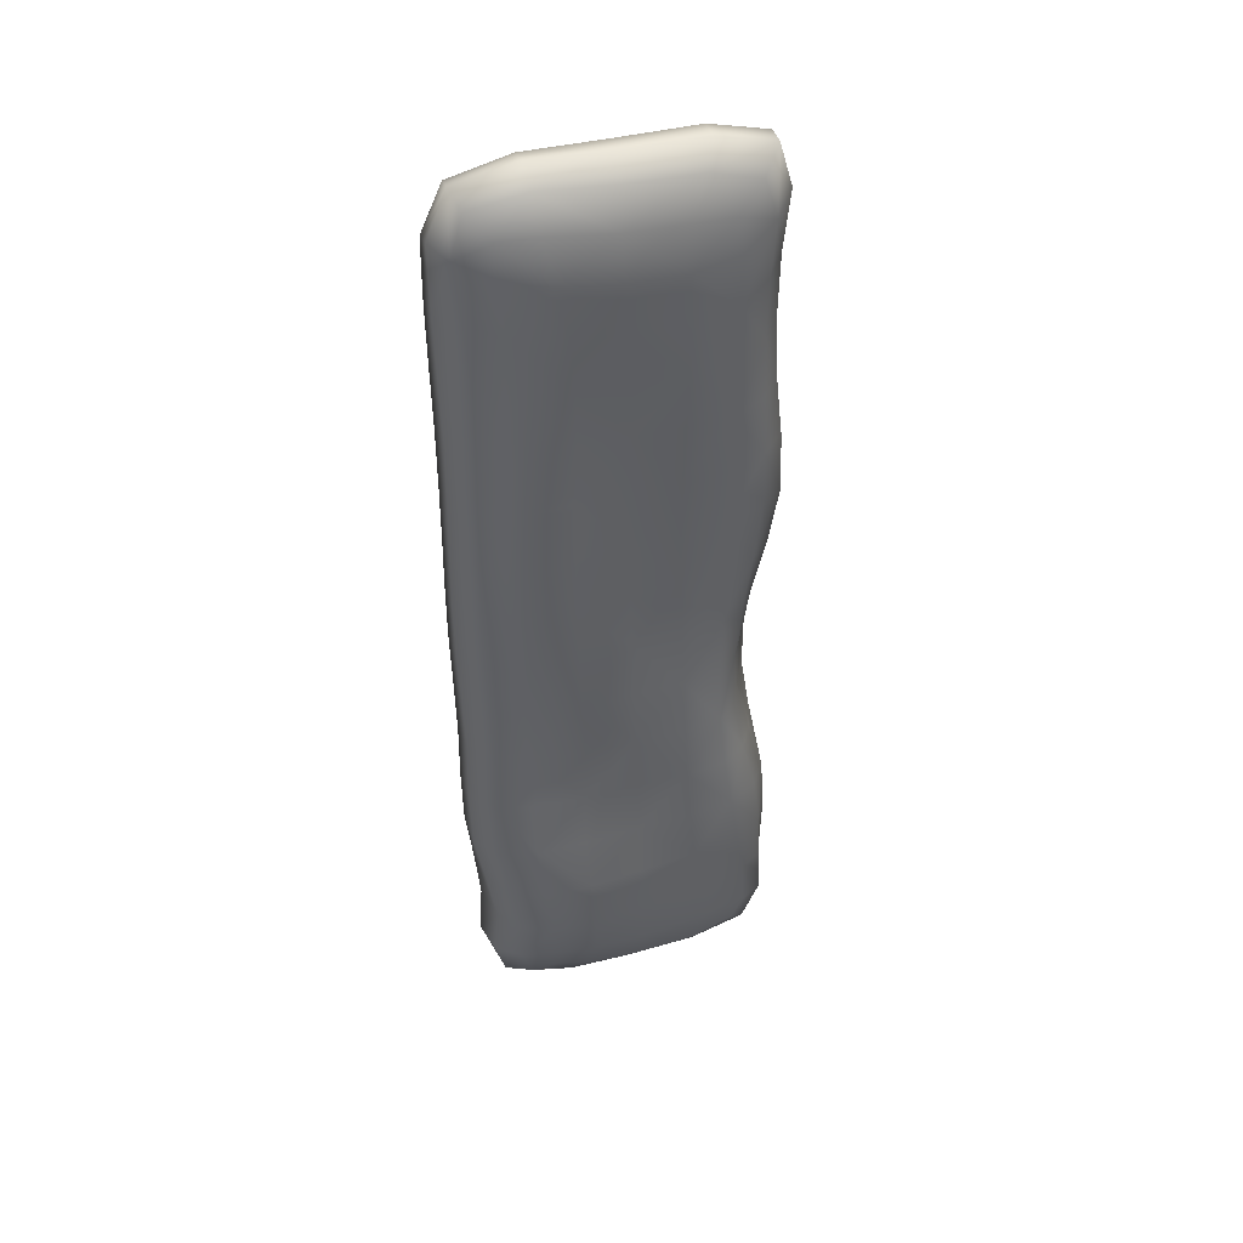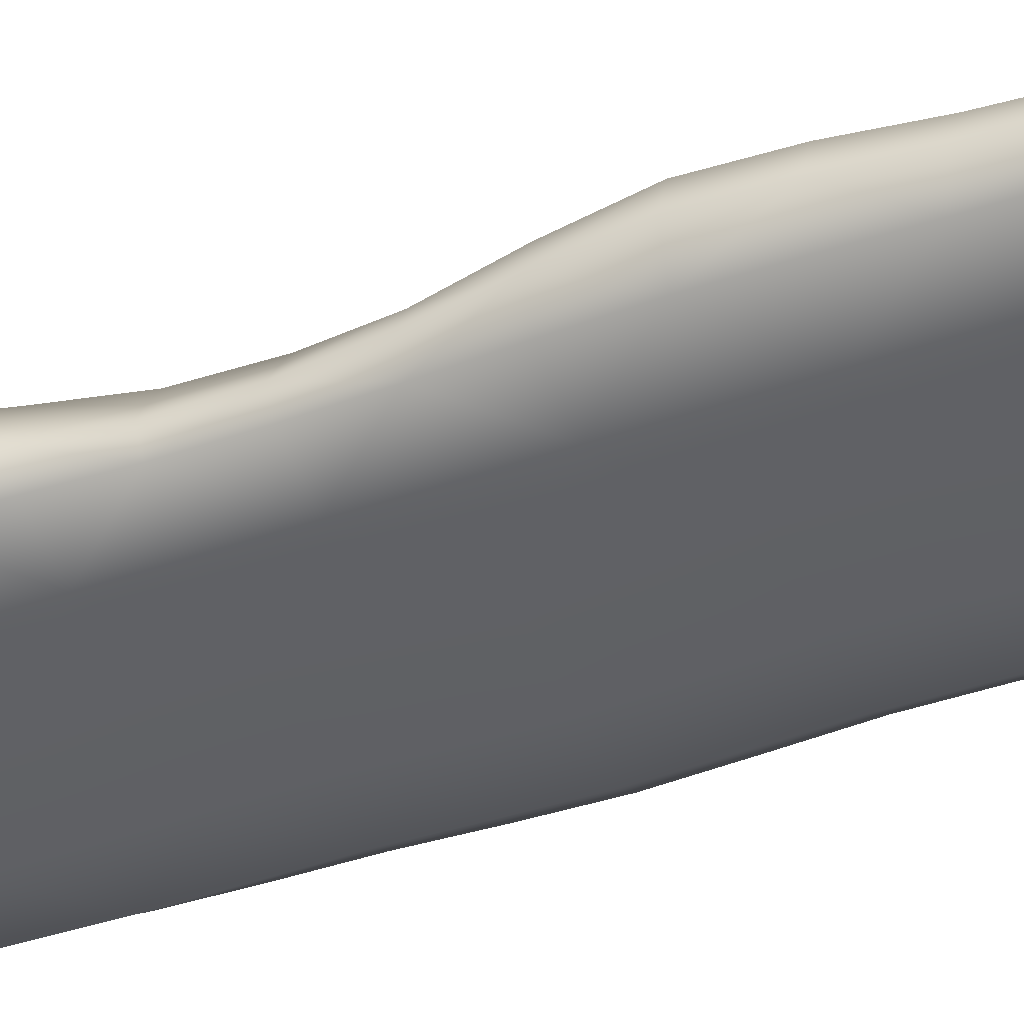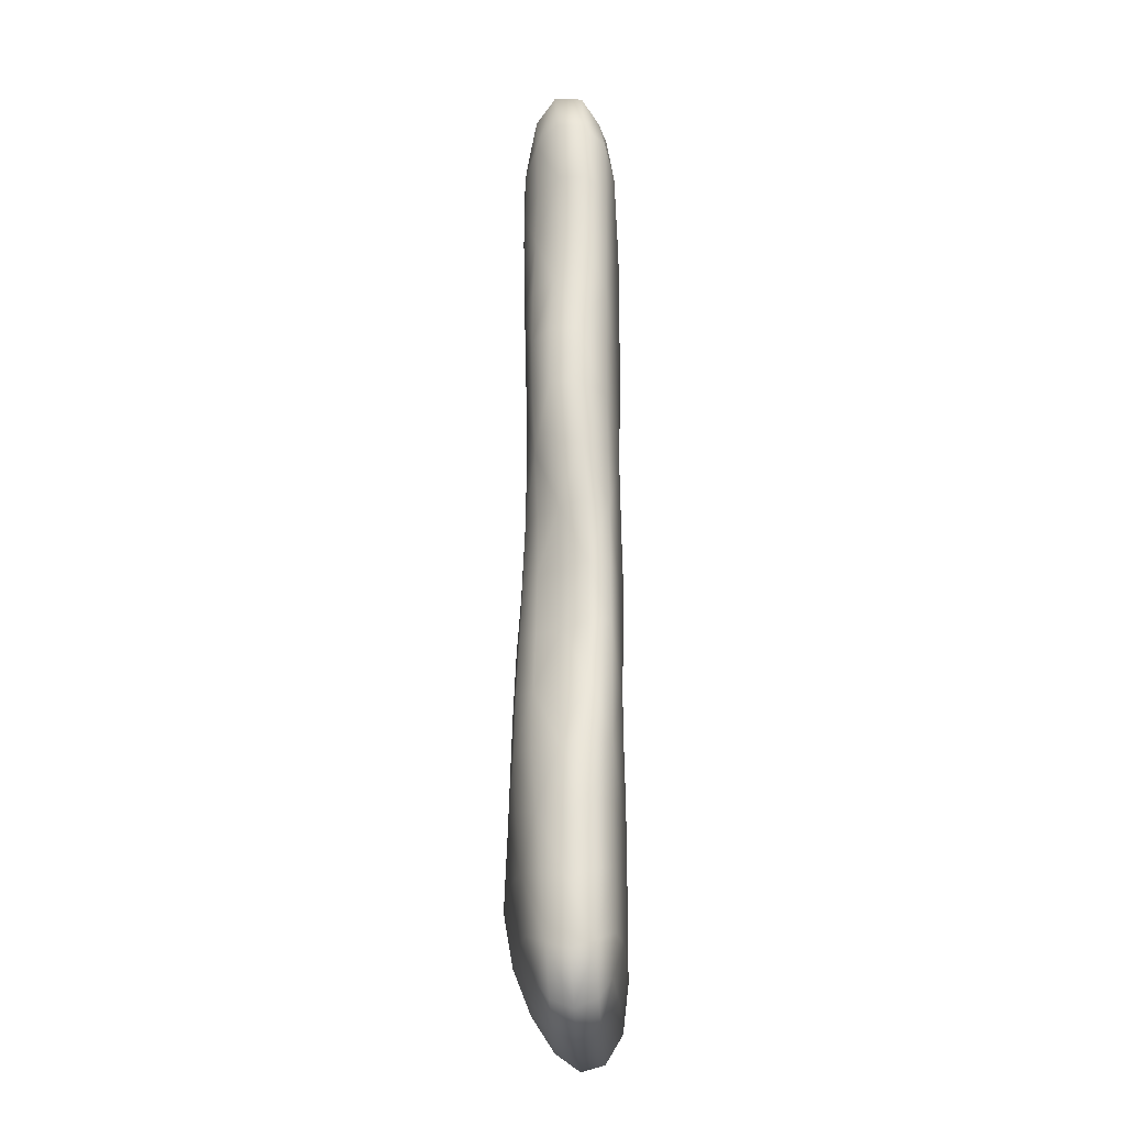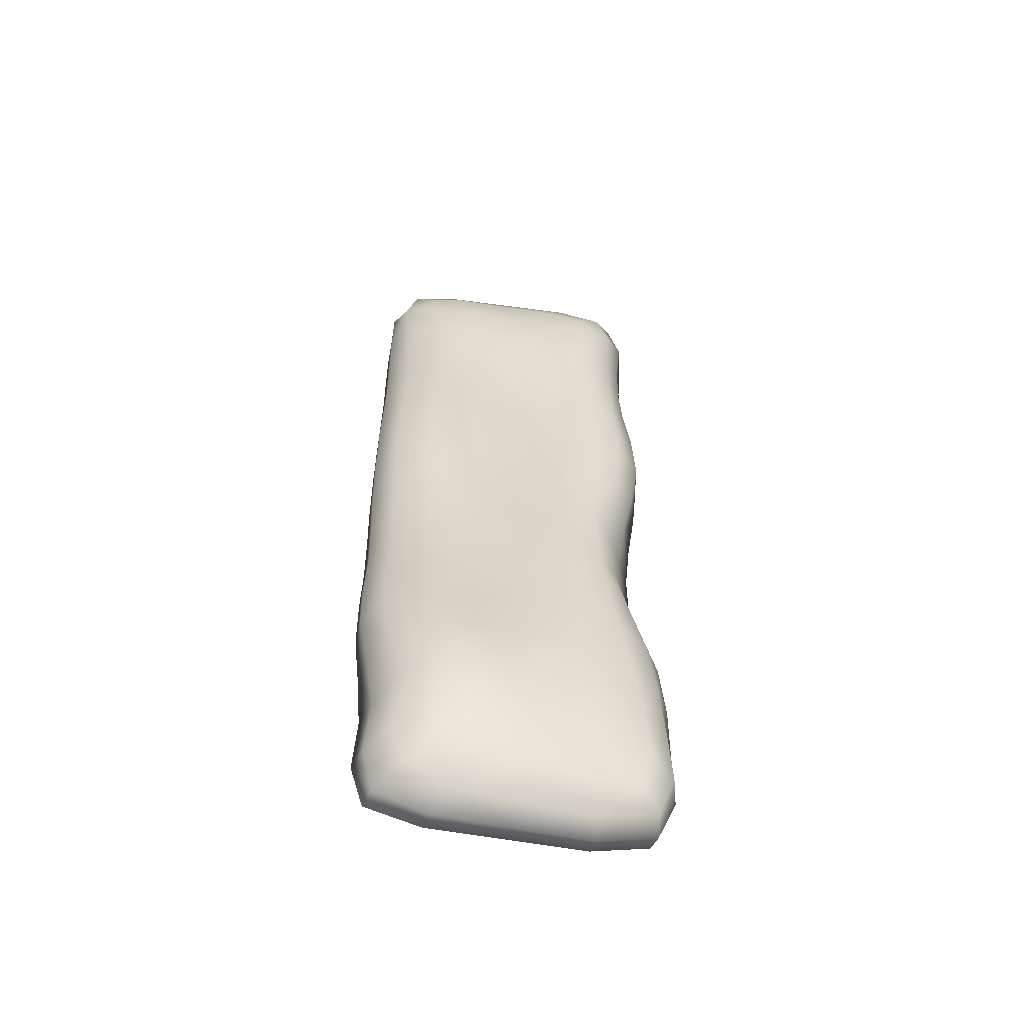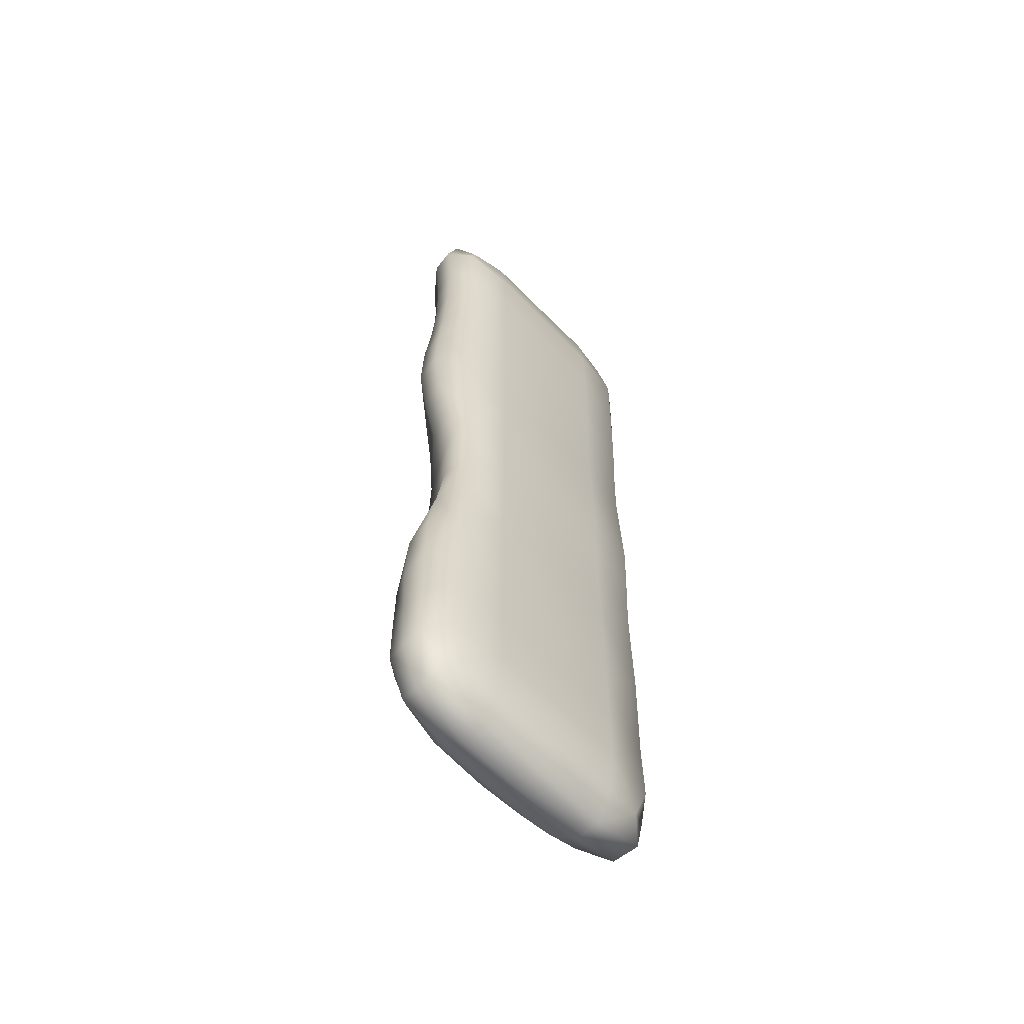
<metadata>
{"format":"obj","ext":"obj","renderer":"f3d","projection":"perspective","resolution":1024,"background":"white","views":[{"elev":43.8,"azim":162.1,"up":"+Z"},{"elev":-47.8,"azim":-68.9,"up":"+Y"},{"elev":-25.1,"azim":-86.8,"up":"+Z"},{"elev":-57.3,"azim":169.8,"up":"+Z"},{"elev":-59.1,"azim":-46.9,"up":"+Z"}]}
</metadata>
<code>
o Cube
v -0.1624 -0.1426 0.8793
v -0.09904 0.06591 0.8504
v 0.298 0.002378 0.9155
v -0.1347 0.02598 1.015
v -0.3248 -0.00365 -0.9142
v -0.1683 -0.09755 -1.043
v -0.2552 0.02658 0.1322
v 0.2795 0.01955 -0.1327
v -0.1056 0.06403 -0.1292
v -0.1625 -0.1427 -0.1256
v -0.1626 -0.1429 -0.6281
v -0.1339 0.08368 -0.6345
v 0.2646 0.0525 -0.6549
v -0.2556 0.02683 -0.3957
v -0.2554 0.02827 0.6556
v 0.2815 0.03166 0.3962
v -0.1007 0.04748 0.3846
v -0.1624 -0.1426 0.3769
v 0.1517 -0.1392 0.3769
v 0.1056 0.05259 0.3847
v 0.103 0.1026 -0.6326
v 0.152 -0.1429 -0.6281
v 0.1523 -0.1412 -0.1256
v 0.1039 0.06437 -0.1291
v 0.1577 -0.09352 -1.043
v 0.1609 0.008829 1.027
v 0.133 0.05633 0.8658
v 0.1517 -0.1426 0.8793
v 0.1517 -0.1426 0.6281
v 0.1031 0.0537 0.6357
v -0.2665 0.02644 0.9
v 0.2767 0.01516 0.6598
v -0.1037 0.05925 0.6316
v -0.1624 -0.1426 0.6281
v 0.1108 0.06077 0.1274
v 0.1517 -0.141 0.1256
v -0.1624 -0.1426 0.1256
v -0.1001 0.05013 0.1281
v 0.289 0.03254 0.1316
v -0.2632 0.03428 0.3962
v 0.1049 0.075 -0.3841
v 0.1525 -0.1397 -0.3769
v -0.2287 0.02149 -0.1328
v -0.1627 -0.143 -0.3769
v -0.1138 0.07786 -0.3844
v 0.283 0.03049 -0.3962
v 0.1517 -0.1426 -0.8793
v 0.08754 0.08924 -0.8621
v 0.242 0.03492 -0.8954
v -0.1553 0.06359 -0.881
v -0.1624 -0.1426 -0.8793
v -0.305 0.01748 -0.656
v -0.3352 -0.08896 -0.651
v 0.3062 -0.08334 -0.9126
v 0.3279 -0.07451 -0.3911
v -0.2869 -0.08311 -0.1304
v -0.3239 -0.06936 0.3911
v 0.3305 -0.07757 0.1303
v 0.328 -0.08557 0.6519
v -0.3213 -0.07851 0.9126
v 0.1577 -0.0879 1.043
v 0.1219 0.006032 -1.026
v 0.3286 -0.07364 0.3911
v -0.3114 -0.078 0.6519
v -0.3072 -0.08429 -0.3903
v 0.3122 -0.07283 -0.6519
v 0.3265 -0.08394 -0.1304
v -0.3168 -0.07457 0.1303
v -0.1683 -0.005511 -1.043
v -0.3319 -0.09626 -0.9126
v -0.1683 -0.07634 1.043
v 0.3252 -0.09299 0.9126
v 0.2736 -0.1302 0.8876
v -0.1639 -0.1314 -0.983
v 0.2155 0.01564 -0.9845
v -0.1639 -0.126 0.983
v 0.2722 0.001187 1.006
v -0.2833 -0.131 -0.8876
v -0.2384 0.02864 0.9869
v -0.2889 -0.008431 -1.011
v 0.235 0.03874 0.8879
v -0.1621 0.03525 -0.9835
v -0.106 0.05398 0.941
v -0.2726 0.03628 -0.8901
v 0.2746 -0.1262 -0.1268
v -0.2795 -0.1256 0.1268
v 0.2037 0.05457 -0.1306
v -0.1869 0.04901 0.1297
v -0.2995 -0.08089 -2.5e-05
v 0.3293 -0.08521 -2.6e-05
v 0.1082 0.06225 -0.001083
v -0.1624 -0.1426 -0
v -0.2775 -0.1285 -0.3802
v -0.2007 0.06564 -0.3889
v 0.2707 -0.1255 -0.634
v 0.1989 0.0925 -0.6389
v -0.1628 -0.1431 -0.5025
v 0.1075 0.086 -0.5099
v 0.3264 -0.07225 -0.5214
v -0.3296 -0.08597 -0.5202
v 0.2745 -0.1211 0.3804
v 0.204 0.05851 0.3887
v -0.2781 -0.1265 0.634
v -0.1936 0.05684 0.6396
v -0.3145 -0.07311 0.5215
v 0.3272 -0.08071 0.5215
v 0.1014 0.04937 0.5117
v -0.1624 -0.1426 0.5025
v 0.1532 -0.1303 -0.983
v 0.1532 -0.1289 0.983
v 0.09242 0.05206 -0.9572
v 0.1526 0.0417 0.9598
v -0.1031 0.05554 -0.001023
v 0.1519 -0.1436 -1e-06
v 0.1522 -0.1423 -0.5025
v -0.1217 0.08121 -0.5107
v -0.1033 0.05103 0.5099
v 0.1517 -0.1418 0.5025
v -0.00532 -0.1422 0.1256
v -0.0005 0.04016 0.3835
v -0.01181 0.09545 -0.6323
v -0.00532 -0.1426 -0.8793
v -0.005209 -0.142 -0.3769
v -0.004397 0.06288 -0.1285
v -0.01427 0.00076 -1.039
v -0.00532 -0.08062 1.043
v 0.01435 0.06282 0.8523
v -0.00532 -0.1426 0.6281
v 0.2743 -0.1284 0.634
v 0.198 0.04662 0.6458
v -0.2806 -0.1266 0.8876
v -0.1963 0.05674 0.8647
v -6.3e-05 0.05253 0.6306
v -0.00532 -0.1426 0.8793
v 0.1517 -0.1426 0.7537
v 0.1129 0.05842 0.7545
v -0.3138 -0.08086 0.7822
v 0.3282 -0.0893 0.7822
v -0.1022 0.0662 0.7462
v -0.1624 -0.1426 0.7537
v -0.2813 -0.1243 0.3804
v -0.1899 0.05278 0.3887
v 0.2749 -0.1243 0.1268
v 0.2129 0.06379 0.1288
v -0.00532 -0.1418 0.3769
v 0.00056 0.04802 0.1273
v 0.1104 0.05814 0.2561
v 0.1517 -0.1379 0.2512
v -0.1624 -0.1426 0.2512
v -0.09868 0.04754 0.257
v 0.3302 -0.07054 0.2607
v -0.3284 -0.06907 0.2607
v 0.2753 -0.122 -0.3804
v 0.2072 0.06297 -0.3886
v -0.2721 -0.1278 -0.1268
v -0.1852 0.05464 -0.1307
v -0.005204 -0.1423 -0.1256
v -0.007575 0.07661 -0.3827
v 0.1016 0.06824 -0.2567
v 0.1526 -0.1383 -0.2512
v -0.2868 -0.08349 -0.2605
v -0.1626 -0.1428 -0.2512
v -0.1088 0.07251 -0.2569
v 0.3251 -0.07871 -0.2607
v -0.2844 -0.1296 -0.6338
v -0.2395 0.0601 -0.6416
v 0.2689 -0.1278 -0.8877
v 0.1726 0.07799 -0.8619
v -0.01959 0.0805 -0.8754
v -0.005326 -0.1428 -0.6281
v 0.1518 -0.1427 -0.7537
v 0.0951 0.109 -0.7505
v 0.3004 -0.07645 -0.7823
v -0.1464 0.07968 -0.7574
v -0.1624 -0.1427 -0.7537
v -0.333 -0.0926 -0.782
v 0.2763 -0.09014 -1.01
v 0.281 -0.09356 1.01
v -0.288 -0.0755 1.01
v -0.2907 -0.09841 -1.01
v -0.24 0.02166 -0.000451
v 0.2858 0.02506 -0.000512
v 0.2841 0.04373 -0.5265
v -0.2861 0.02607 -0.5261
v -0.2568 0.03299 0.5266
v 0.2756 0.02287 0.5284
v -0.00532 -0.09536 -1.043
v 0.01004 0.01914 1.018
v -0.2588 0.02459 0.7808
v 0.2842 0.008376 0.7892
v 0.288 0.03655 0.2637
v -0.2657 0.03214 0.2646
v -0.2307 0.02393 -0.2646
v 0.2764 0.02002 -0.2647
v 0.2441 0.05137 -0.7788
v -0.3166 0.005948 -0.7853
v -0.3353 -0.0352 -0.6637
v 0.2888 -0.02413 -0.925
v 0.3255 -0.01711 -0.3995
v -0.256 -0.02717 -0.1334
v -0.311 -0.006822 0.3995
v 0.331 -0.01918 0.133
v 0.3248 -0.03186 0.6657
v -0.3086 -0.02022 0.9261
v 0.1614 -0.03635 1.058
v 0.1517 -0.04408 -1.058
v 0.3267 -0.01628 0.3995
v -0.2934 -0.01912 0.6647
v -0.2879 -0.027 -0.3984
v 0.3018 -0.00631 -0.6645
v 0.3231 -0.03013 -0.1333
v -0.3001 -0.01525 0.1332
v -0.1713 -0.05201 -1.062
v -0.3363 -0.04992 -0.9296
v -0.1629 -0.01762 1.055
v 0.3267 -0.04434 0.9299
v 0.242 -0.1193 -0.9655
v 0.2441 -0.1208 0.9655
v -0.2531 -0.1128 0.9655
v -0.2543 -0.123 -0.9655
v 0.1634 0.05028 -0.9368
v 0.2275 0.02878 0.9562
v -0.1847 0.04879 0.9339
v -0.2496 0.022 -0.9666
v 0.2748 -0.1295 -7e-06
v -0.2752 -0.1272 -7e-06
v 0.2095 0.05978 -0.000885
v -0.186 0.05054 -0.000795
v -0.2832 -0.1291 -0.5069
v -0.2185 0.06706 -0.5163
v 0.2746 -0.1246 -0.5072
v 0.2105 0.07746 -0.5154
v 0.2741 -0.1261 0.5072
v 0.197 0.05119 0.5181
v -0.2789 -0.1252 0.5072
v -0.192 0.0558 0.5155
v -0.00532 -0.1308 -0.983
v -0.00532 -0.1271 0.983
v -0.02007 0.04512 -0.9767
v 0.0188 0.04894 0.9445
v -0.001607 0.05375 -0.001122
v -0.005291 -0.1429 -0
v -0.0053 -0.1426 -0.5025
v -0.008672 0.08277 -0.5087
v -0.001848 0.04133 0.509
v -0.00532 -0.1424 0.5025
v 0.2744 -0.1293 0.7608
v 0.2097 0.04306 0.7697
v -0.2788 -0.1272 0.7608
v -0.195 0.05684 0.7572
v 0.005216 0.06321 0.7459
v -0.00532 -0.1426 0.7537
v -0.2824 -0.1242 0.2536
v -0.1881 0.04983 0.2598
v 0.2749 -0.1187 0.2536
v 0.2117 0.06418 0.2586
v -0.00532 -0.1414 0.2512
v 0.001223 0.04405 0.2558
v 0.2747 -0.1213 -0.2536
v 0.2011 0.05376 -0.2599
v -0.2722 -0.128 -0.2536
v -0.1887 0.06008 -0.2601
v -0.005147 -0.1416 -0.2512
v -0.006742 0.07173 -0.2555
v -0.2836 -0.1302 -0.7608
v -0.2591 0.04857 -0.7658
v 0.2675 -0.1262 -0.7609
v 0.1829 0.09653 -0.7556
v -0.01583 0.09968 -0.7542
v -0.005322 -0.1427 -0.7537
v 0.2645 -0.03745 -1.022
v 0.2846 -0.04534 1.028
v -0.2796 -0.0159 1.023
v -0.2955 -0.05381 -1.029
v -0.2747 -0.02438 -0.000143
v 0.3285 -0.02792 -0.000161
v 0.3242 -0.008433 -0.5322
v -0.3234 -0.02916 -0.5306
v -0.2976 -0.01183 0.5323
v 0.3236 -0.02473 0.5327
v -0.007557 -0.0477 -1.061
v -0.00148 -0.02467 1.056
v -0.2973 -0.02362 0.7962
v 0.3269 -0.03822 0.7982
v 0.3304 -0.01245 0.2662
v -0.3173 -0.006999 0.2664
v -0.2563 -0.02693 -0.2662
v 0.3203 -0.02635 -0.2665
v 0.2821 -0.01134 -0.7957
v -0.3356 -0.04288 -0.797
f 1 140 252 134
f 1 134 238 76
f 1 76 219 131
f 1 131 249 140
f 2 127 251 139
f 2 139 250 132
f 2 132 223 83
f 2 83 240 127
f 3 216 284 190
f 3 190 248 81
f 3 81 222 77
f 3 77 272 216
f 4 215 282 188
f 4 188 240 83
f 4 83 223 79
f 4 79 273 215
f 5 214 290 196
f 5 196 266 84
f 5 84 224 80
f 5 80 274 214
f 6 213 281 187
f 6 187 237 74
f 6 74 220 180
f 6 180 274 213
f 7 212 286 192
f 7 192 254 88
f 7 88 228 181
f 7 181 275 212
f 8 211 288 194
f 8 194 260 87
f 8 87 227 182
f 8 182 276 211
f 9 124 264 163
f 9 163 262 156
f 9 156 228 113
f 9 113 241 124
f 10 162 263 157
f 10 157 242 92
f 10 92 226 155
f 10 155 261 162
f 11 175 270 170
f 11 170 243 97
f 11 97 229 165
f 11 165 265 175
f 12 121 269 174
f 12 174 266 166
f 12 166 230 116
f 12 116 244 121
f 13 210 289 195
f 13 195 268 96
f 13 96 232 183
f 13 183 277 210
f 14 209 287 193
f 14 193 262 94
f 14 94 230 184
f 14 184 278 209
f 15 208 283 189
f 15 189 250 104
f 15 104 236 185
f 15 185 279 208
f 16 207 285 191
f 16 191 256 102
f 16 102 234 186
f 16 186 280 207
f 17 120 258 150
f 17 150 254 142
f 17 142 236 117
f 17 117 245 120
f 18 149 257 145
f 18 145 246 108
f 18 108 235 141
f 18 141 253 149
f 19 148 255 101
f 19 101 233 118
f 19 118 246 145
f 19 145 257 148
f 20 102 256 147
f 20 147 258 120
f 20 120 245 107
f 20 107 234 102
f 21 96 268 172
f 21 172 269 121
f 21 121 244 98
f 21 98 232 96
f 22 171 267 95
f 22 95 231 115
f 22 115 243 170
f 22 170 270 171
f 23 160 259 85
f 23 85 225 114
f 23 114 242 157
f 23 157 263 160
f 24 87 260 159
f 24 159 264 124
f 24 124 241 91
f 24 91 227 87
f 25 206 271 177
f 25 177 217 109
f 25 109 237 187
f 25 187 281 206
f 26 205 272 77
f 26 77 222 112
f 26 112 240 188
f 26 188 282 205
f 27 81 248 136
f 27 136 251 127
f 27 127 240 112
f 27 112 222 81
f 28 135 247 73
f 28 73 218 110
f 28 110 238 134
f 28 134 252 135
f 29 118 233 129
f 29 129 247 135
f 29 135 252 128
f 29 128 246 118
f 30 130 234 107
f 30 107 245 133
f 30 133 251 136
f 30 136 248 130
f 31 204 273 79
f 31 79 223 132
f 31 132 250 189
f 31 189 283 204
f 32 203 280 186
f 32 186 234 130
f 32 130 248 190
f 32 190 284 203
f 33 133 245 117
f 33 117 236 104
f 33 104 250 139
f 33 139 251 133
f 34 108 246 128
f 34 128 252 140
f 34 140 249 103
f 34 103 235 108
f 35 144 227 91
f 35 91 241 146
f 35 146 258 147
f 35 147 256 144
f 36 114 225 143
f 36 143 255 148
f 36 148 257 119
f 36 119 242 114
f 37 92 242 119
f 37 119 257 149
f 37 149 253 86
f 37 86 226 92
f 38 146 241 113
f 38 113 228 88
f 38 88 254 150
f 38 150 258 146
f 39 202 276 182
f 39 182 227 144
f 39 144 256 191
f 39 191 285 202
f 40 201 279 185
f 40 185 236 142
f 40 142 254 192
f 40 192 286 201
f 41 154 232 98
f 41 98 244 158
f 41 158 264 159
f 41 159 260 154
f 42 115 231 153
f 42 153 259 160
f 42 160 263 123
f 42 123 243 115
f 43 200 275 181
f 43 181 228 156
f 43 156 262 193
f 43 193 287 200
f 44 97 243 123
f 44 123 263 162
f 44 162 261 93
f 44 93 229 97
f 45 158 244 116
f 45 116 230 94
f 45 94 262 163
f 45 163 264 158
f 46 199 277 183
f 46 183 232 154
f 46 154 260 194
f 46 194 288 199
f 47 109 217 167
f 47 167 267 171
f 47 171 270 122
f 47 122 237 109
f 48 168 221 111
f 48 111 239 169
f 48 169 269 172
f 48 172 268 168
f 49 198 271 75
f 49 75 221 168
f 49 168 268 195
f 49 195 289 198
f 50 169 239 82
f 50 82 224 84
f 50 84 266 174
f 50 174 269 169
f 51 74 237 122
f 51 122 270 175
f 51 175 265 78
f 51 78 220 74
f 52 197 278 184
f 52 184 230 166
f 52 166 266 196
f 52 196 290 197
f 53 165 229 100
f 53 100 278 197
f 53 197 290 176
f 53 176 265 165
f 54 167 217 177
f 54 177 271 198
f 54 198 289 173
f 54 173 267 167
f 55 153 231 99
f 55 99 277 199
f 55 199 288 164
f 55 164 259 153
f 56 155 226 89
f 56 89 275 200
f 56 200 287 161
f 56 161 261 155
f 57 141 235 105
f 57 105 279 201
f 57 201 286 152
f 57 152 253 141
f 58 143 225 90
f 58 90 276 202
f 58 202 285 151
f 58 151 255 143
f 59 129 233 106
f 59 106 280 203
f 59 203 284 138
f 59 138 247 129
f 60 131 219 179
f 60 179 273 204
f 60 204 283 137
f 60 137 249 131
f 61 110 218 178
f 61 178 272 205
f 61 205 282 126
f 61 126 238 110
f 62 111 221 75
f 62 75 271 206
f 62 206 281 125
f 62 125 239 111
f 63 101 255 151
f 63 151 285 207
f 63 207 280 106
f 63 106 233 101
f 64 103 249 137
f 64 137 283 208
f 64 208 279 105
f 64 105 235 103
f 65 93 261 161
f 65 161 287 209
f 65 209 278 100
f 65 100 229 93
f 66 95 267 173
f 66 173 289 210
f 66 210 277 99
f 66 99 231 95
f 67 85 259 164
f 67 164 288 211
f 67 211 276 90
f 67 90 225 85
f 68 86 253 152
f 68 152 286 212
f 68 212 275 89
f 68 89 226 86
f 69 82 239 125
f 69 125 281 213
f 69 213 274 80
f 69 80 224 82
f 70 78 265 176
f 70 176 290 214
f 70 214 274 180
f 70 180 220 78
f 71 76 238 126
f 71 126 282 215
f 71 215 273 179
f 71 179 219 76
f 72 73 247 138
f 72 138 284 216
f 72 216 272 178
f 72 178 218 73

</code>
